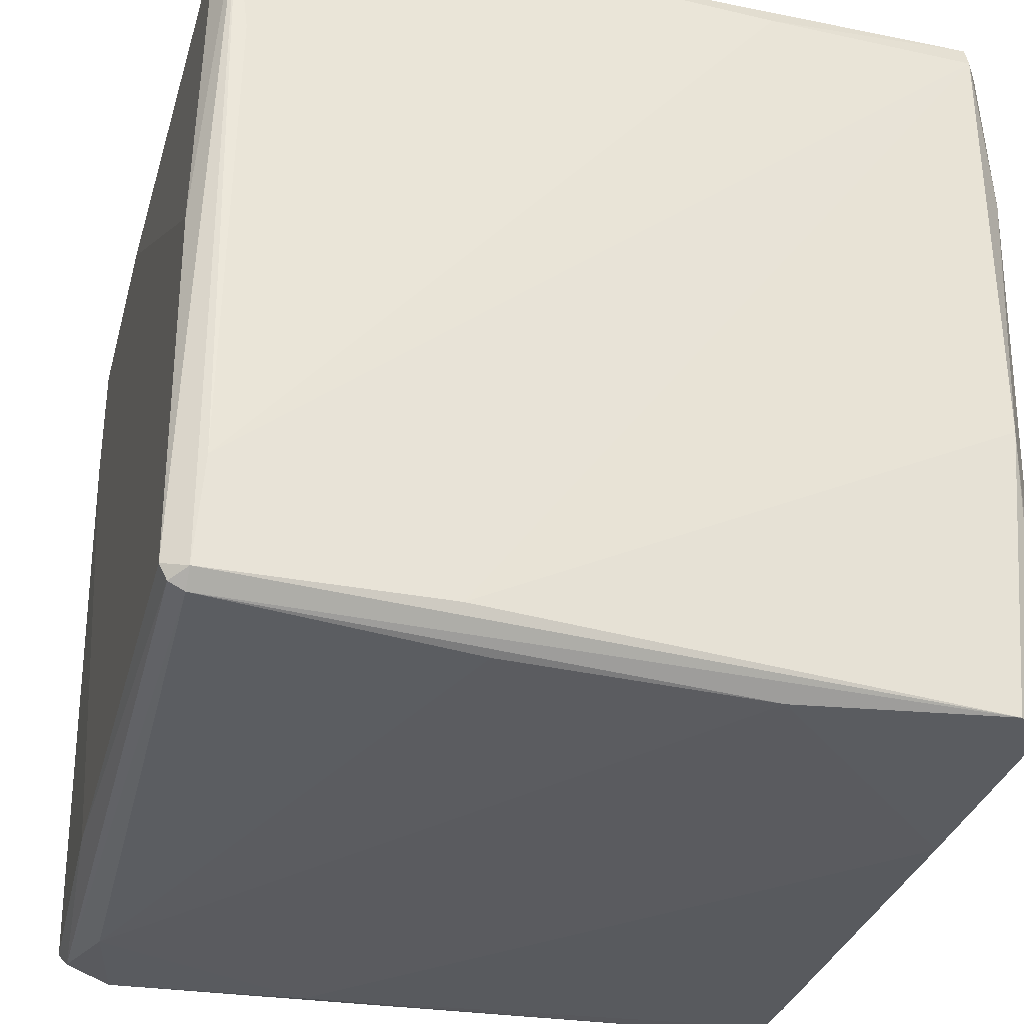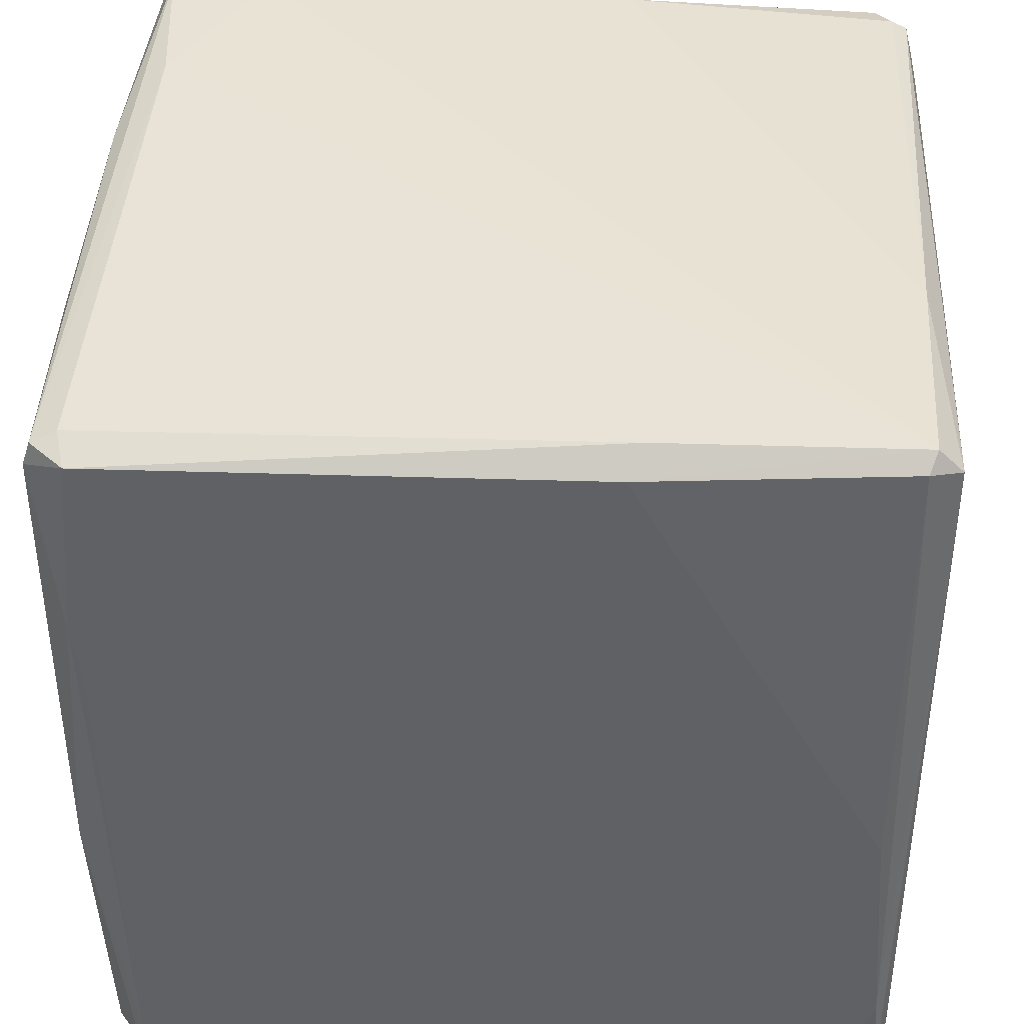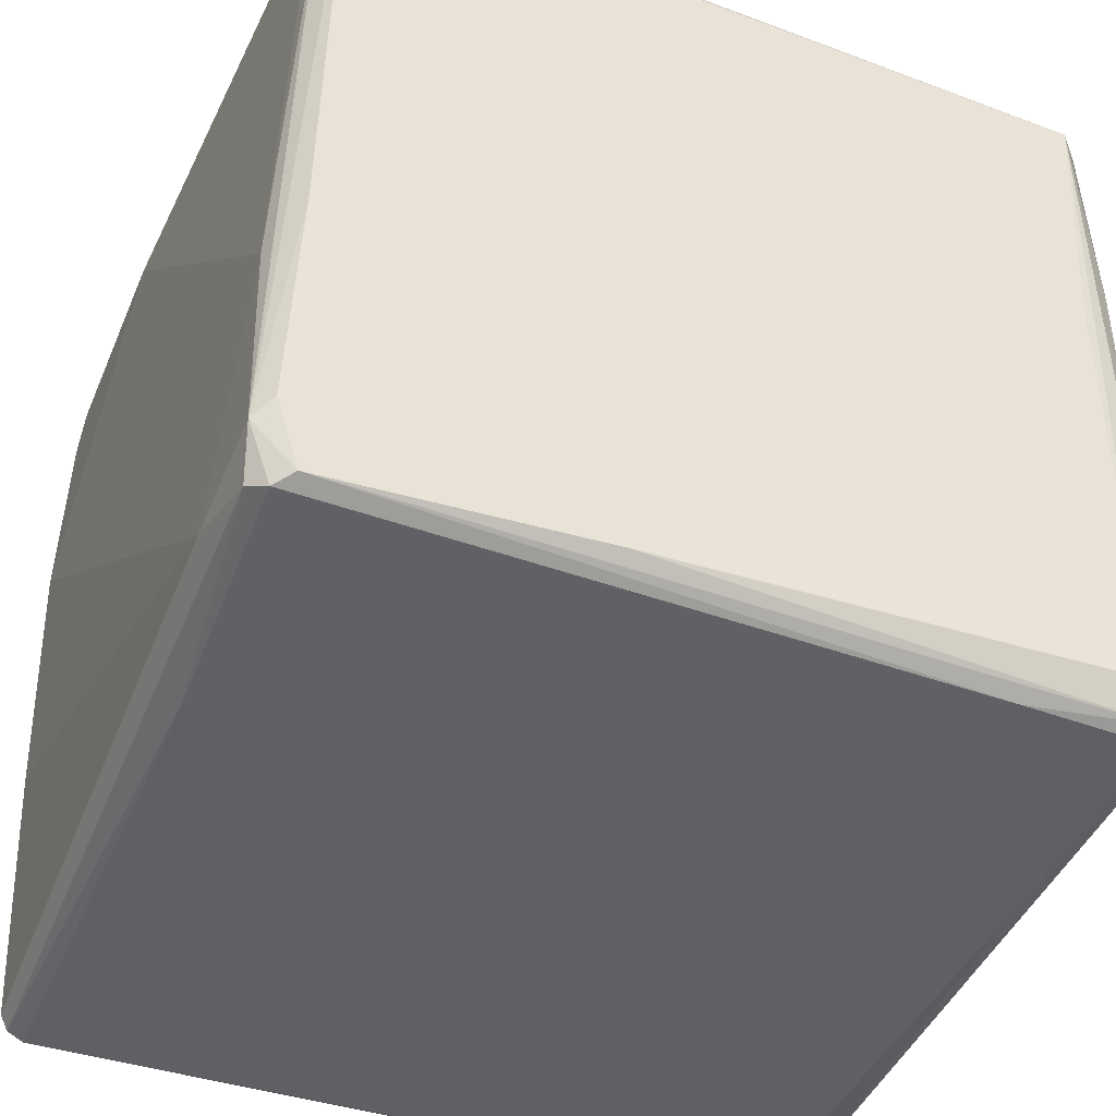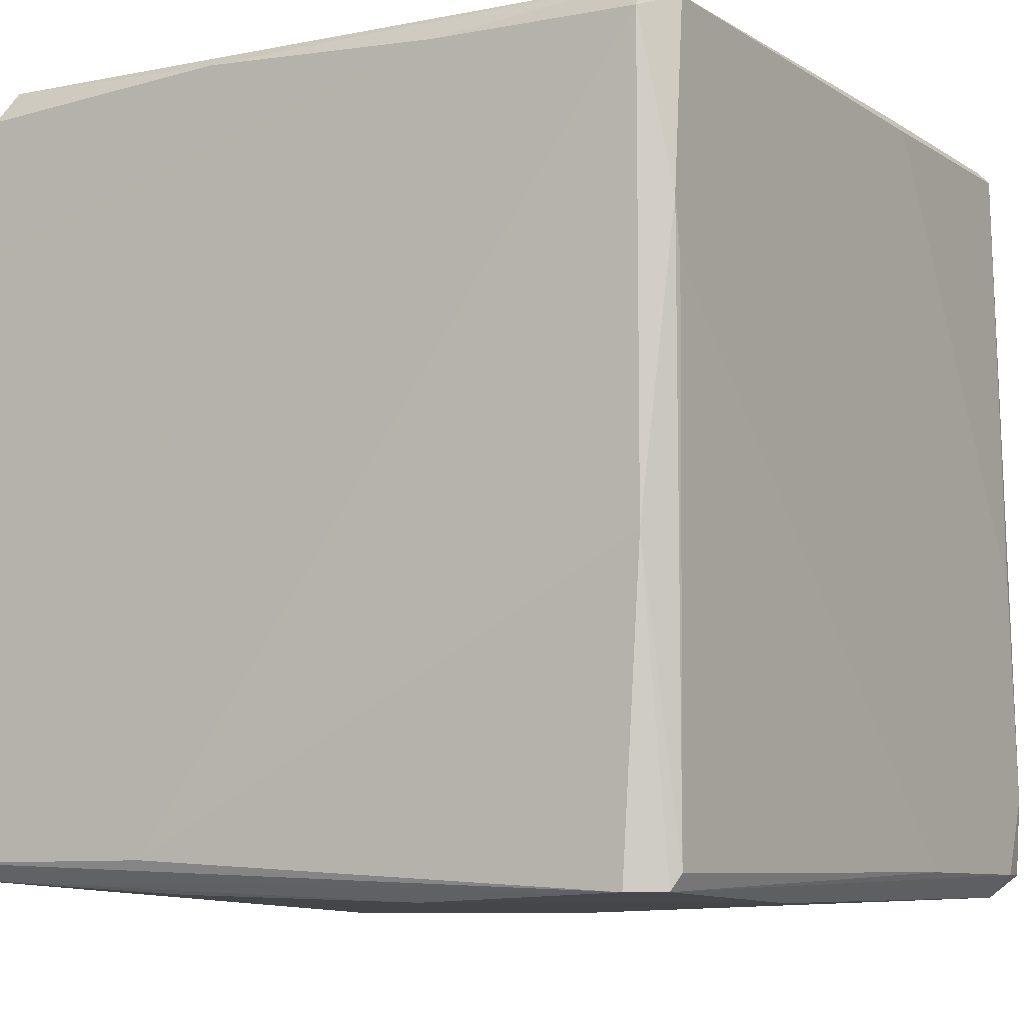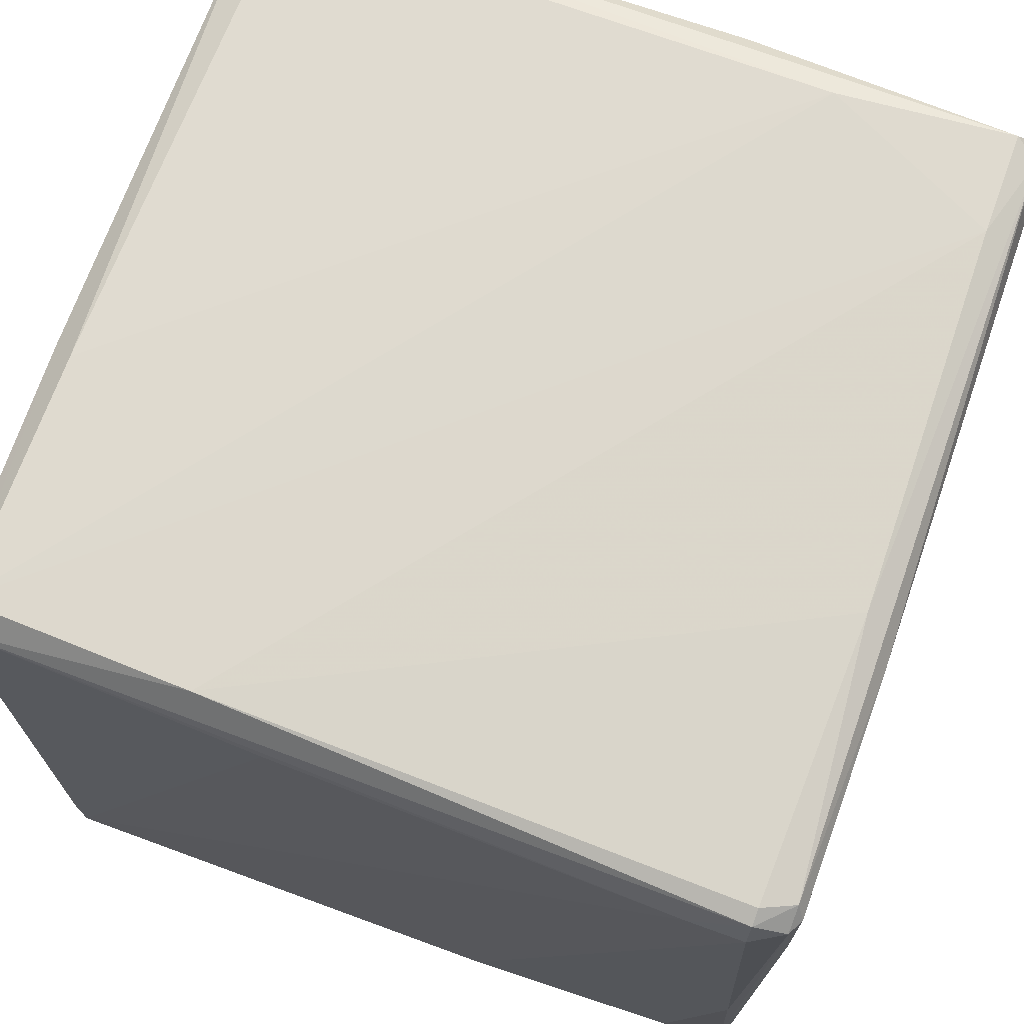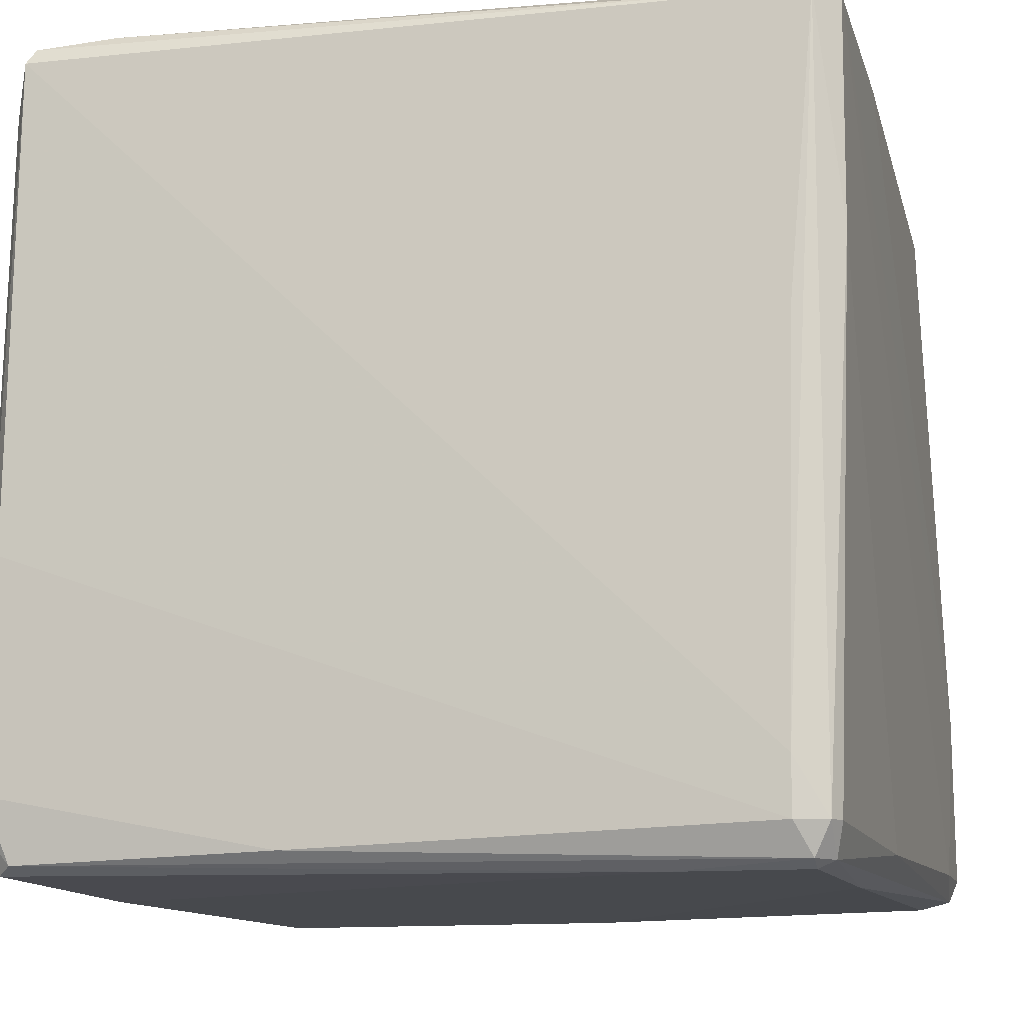
<metadata>
{"format":"obj","ext":"obj","renderer":"f3d","projection":"perspective","resolution":1024,"background":"white","views":[{"elev":-32.6,"azim":-104.8,"up":"+Y"},{"elev":40.1,"azim":2.2,"up":"+Y"},{"elev":-43.7,"azim":66.3,"up":"+Z"},{"elev":-8.8,"azim":-57.9,"up":"+Y"},{"elev":70.9,"azim":110.0,"up":"+Y"},{"elev":-12.0,"azim":104.1,"up":"+Z"}]}
</metadata>
<code>
o convex_0
v 0.02869 0.02742 0.02742
v -0.0297 -0.02639 -0.02754
v -0.0297 -0.02639 -0.01093
v 0.02697 -0.02983 -0.02467
v -0.02569 0.0297 -0.0281
v -0.02684 -0.02868 0.02799
v -0.02856 0.02799 0.02742
v 0.02869 0.02627 -0.02868
v 0.02812 -0.02696 0.02857
v 0.008083 -0.02696 -0.02926
v -0.02627 0.02741 0.02914
v 0.02697 0.02914 0.02742
v 0.02984 0.02513 -0.02639
v -0.02684 0.03029 -0.02639
v 0.02755 -0.02696 -0.0281
v -0.02684 0.001652 -0.02926
v 0.02812 0.02799 -0.02639
v 0.02869 -0.02754 0.02742
v -0.02741 -0.02868 -0.008637
v -0.02856 -0.02868 0.0257
v -0.02913 0.02685 0.01196
v 0.02755 -0.02124 0.02914
v 0.02526 -0.02868 0.02742
v 0.0264 0.02799 0.02857
v 0.02755 0.02627 -0.02926
v -0.02798 0.02799 -0.02754
v 0.02869 -0.02811 -0.007494
v -0.02856 -0.02696 -0.02868
v -0.02913 -0.006922 0.02742
v -0.01024 -0.02925 0.02742
v -0.02627 -0.02754 0.02857
v -0.02684 0.02856 0.02685
v -0.02741 -0.02925 0.01025
v 0.01896 -0.02983 -0.02639
v -0.02569 0.03029 -0.01379
v 0.02755 0.02914 0.01139
v 0.008083 0.02742 0.02914
v 0.01094 -0.02696 0.02914
v -0.01939 0.03029 -0.02639
v 0.02583 -0.02983 -0.00978
v -0.02569 0.02741 -0.02868
v 0.0264 -0.02811 -0.02868
v -0.02856 -0.02582 -0.02926
v -0.02913 0.02627 0.02742
v -0.0297 -0.01837 -0.02696
v -0.02741 0.01425 0.02914
v -0.02856 -0.02754 -0.02754
v 0.009225 0.02914 0.02742
v 0.008083 0.02914 -0.02696
v 0.02812 -0.02868 -0.02353
v 0.02926 0.0257 0.006232
v -0.02856 0.01768 -0.02639
v 0.01037 0.02684 -0.02926
v 0.02926 0.02742 -0.02639
v 0.0264 -0.004633 0.02914
v 0.02984 0.02513 -0.02238
v 0.02869 -0.00807 -0.02753
v 0.02526 -0.02925 -0.0281
v 0.02755 0.01712 -0.02926
v -0.02856 0.02856 -0.006916
v 0.02697 0.02742 -0.02868
v 0.02697 -0.02868 0.02399
v 0.02526 -0.02696 0.02914
v -0.02684 0.01024 0.02914
f 38 46 64
f 1 9 18
f 3 2 20
f 9 1 22
f 18 9 23
f 1 12 24
f 22 1 24
f 10 16 25
f 14 5 26
f 18 4 27
f 3 20 29
f 20 6 29
f 29 6 31
f 7 11 32
f 6 20 33
f 30 6 33
f 33 19 34
f 14 7 35
f 7 32 35
f 12 1 36
f 11 22 37
f 24 12 37
f 22 11 38
f 31 6 38
f 5 14 39
f 14 35 39
f 35 12 39
f 12 36 39
f 23 30 40
f 30 33 40
f 33 34 40
f 34 4 40
f 26 5 41
f 16 26 41
f 15 4 42
f 16 10 43
f 26 16 43
f 2 26 43
f 10 28 43
f 28 2 43
f 11 7 44
f 7 21 44
f 3 29 44
f 2 3 45
f 26 2 45
f 3 44 45
f 44 21 45
f 29 31 46
f 38 11 46
f 11 44 46
f 44 29 46
f 20 2 47
f 2 28 47
f 19 33 47
f 33 20 47
f 34 19 47
f 32 11 48
f 12 35 48
f 35 32 48
f 11 37 48
f 37 12 48
f 36 17 49
f 5 39 49
f 39 36 49
f 4 15 50
f 27 4 50
f 1 18 51
f 26 45 52
f 45 21 52
f 25 16 53
f 41 5 53
f 16 41 53
f 13 8 54
f 36 1 54
f 17 36 54
f 22 24 55
f 37 22 55
f 24 37 55
f 27 13 56
f 18 27 56
f 1 51 56
f 51 18 56
f 13 54 56
f 54 1 56
f 8 13 57
f 15 8 57
f 13 27 57
f 50 15 57
f 27 50 57
f 28 10 58
f 4 34 58
f 42 4 58
f 10 42 58
f 47 28 58
f 34 47 58
f 8 15 59
f 10 25 59
f 25 8 59
f 15 42 59
f 42 10 59
f 7 14 60
f 21 7 60
f 14 26 60
f 52 21 60
f 26 52 60
f 8 25 61
f 5 49 61
f 49 17 61
f 53 5 61
f 25 53 61
f 54 8 61
f 17 54 61
f 4 18 62
f 18 23 62
f 40 4 62
f 23 40 62
f 9 22 63
f 23 9 63
f 6 30 63
f 30 23 63
f 22 38 63
f 38 6 63
f 31 38 64
f 46 31 64

</code>
